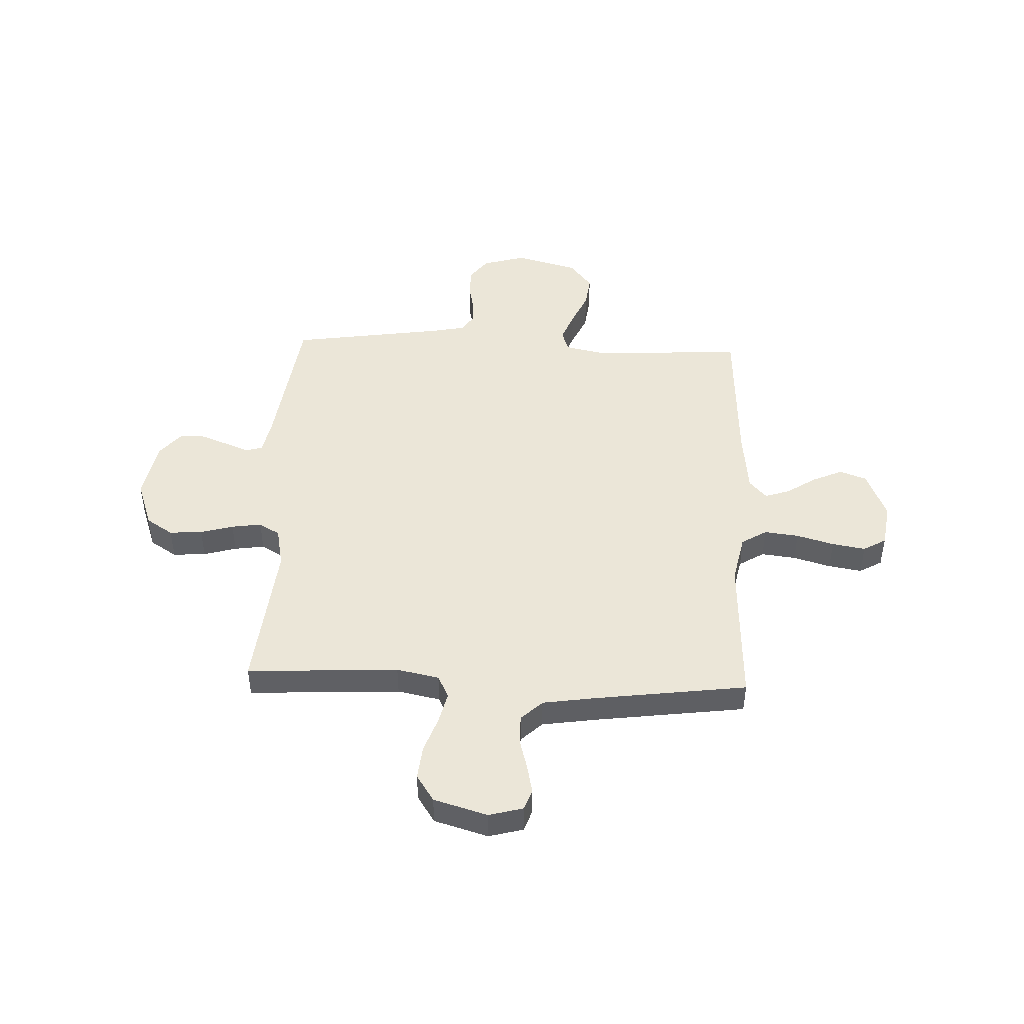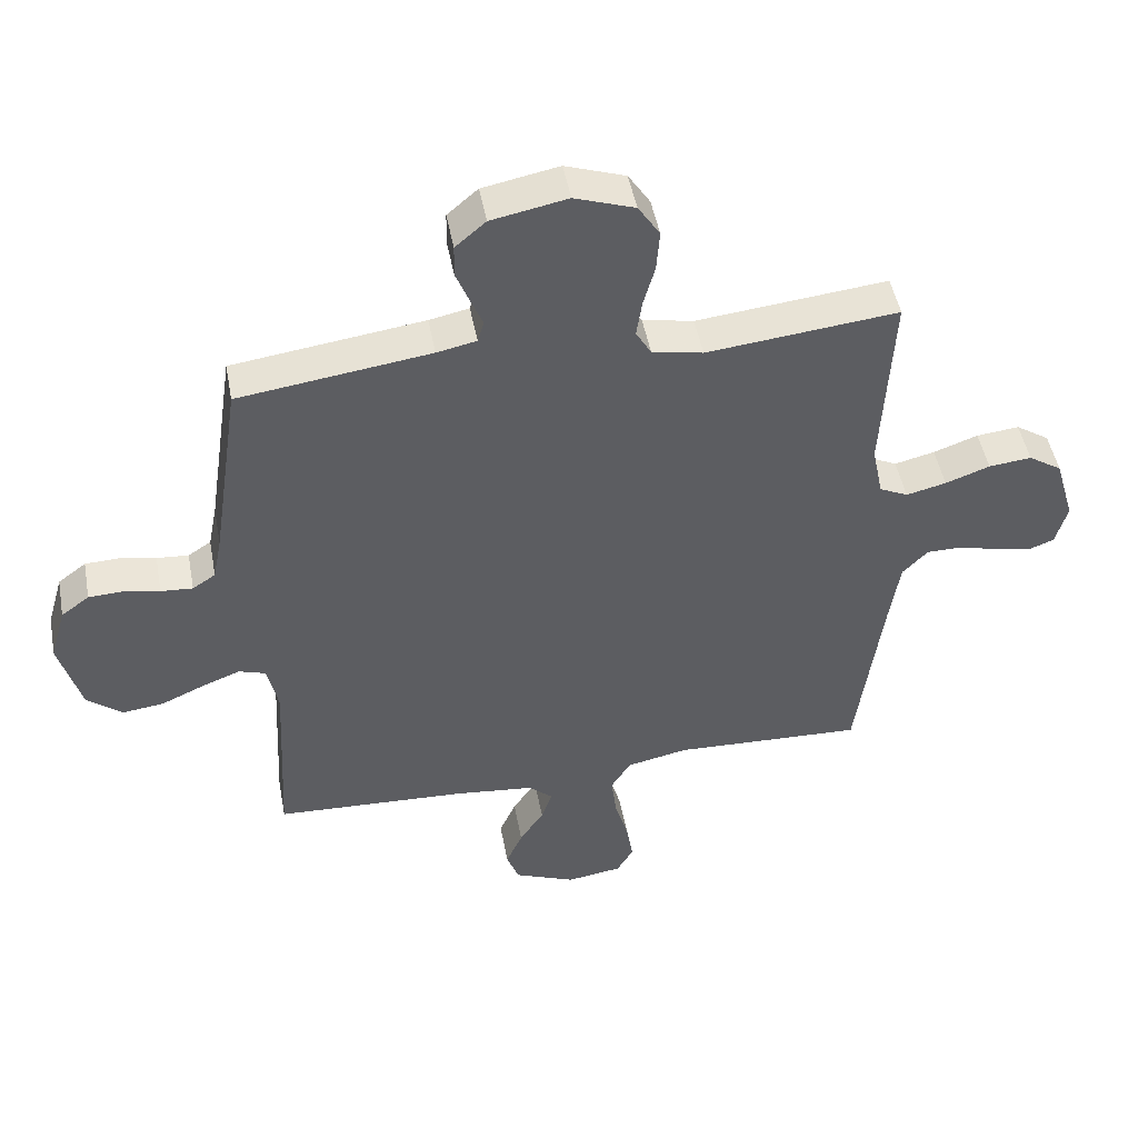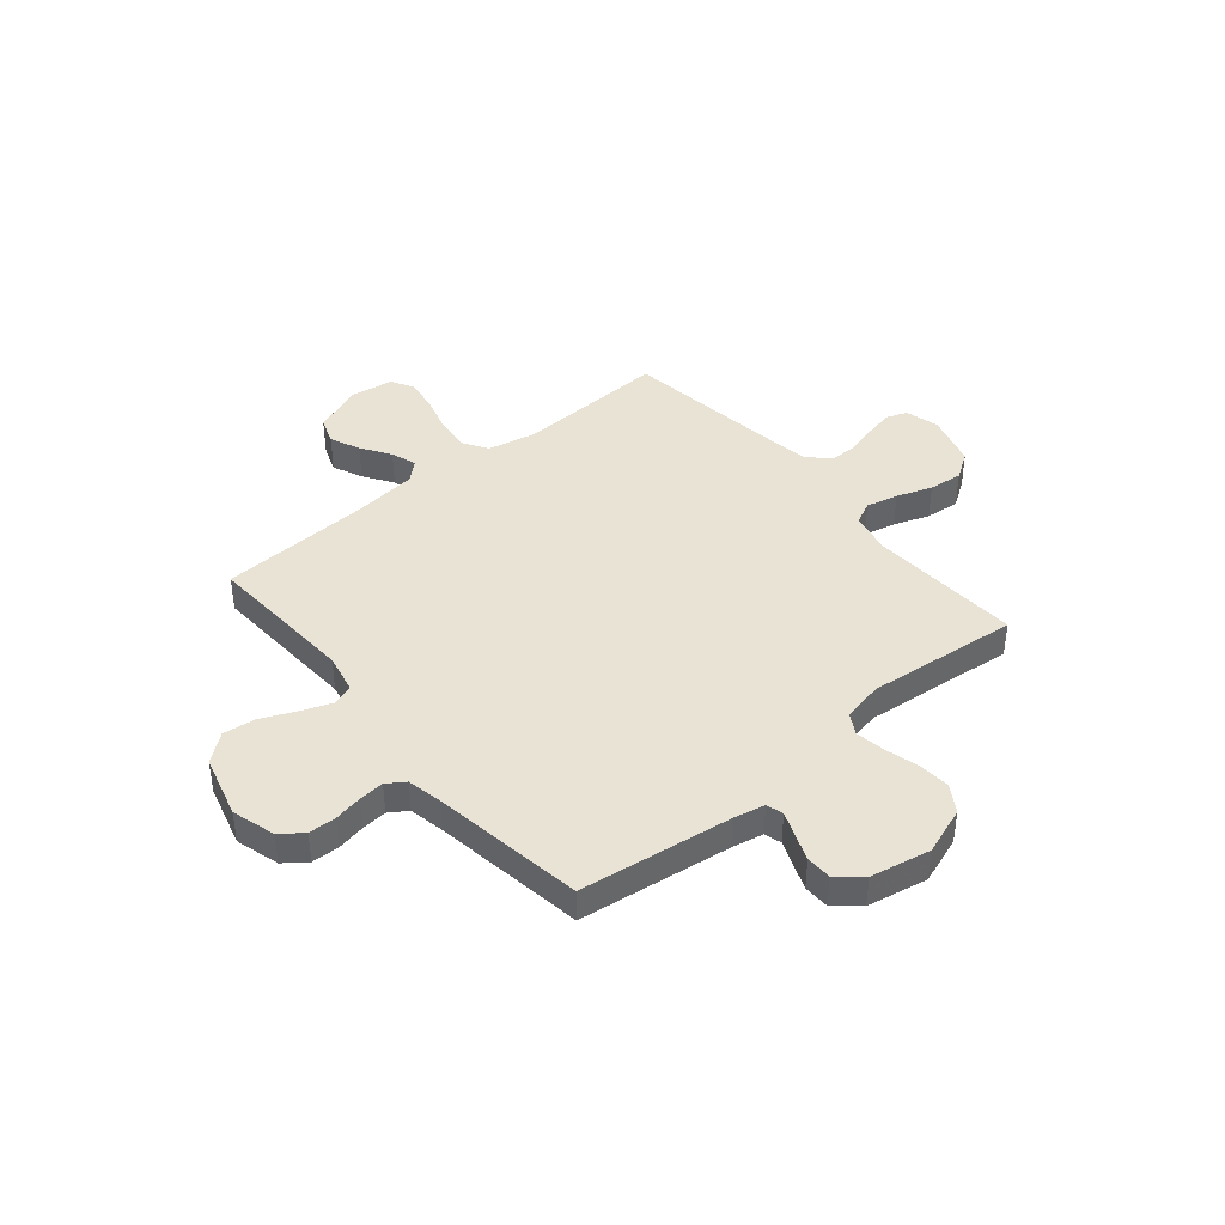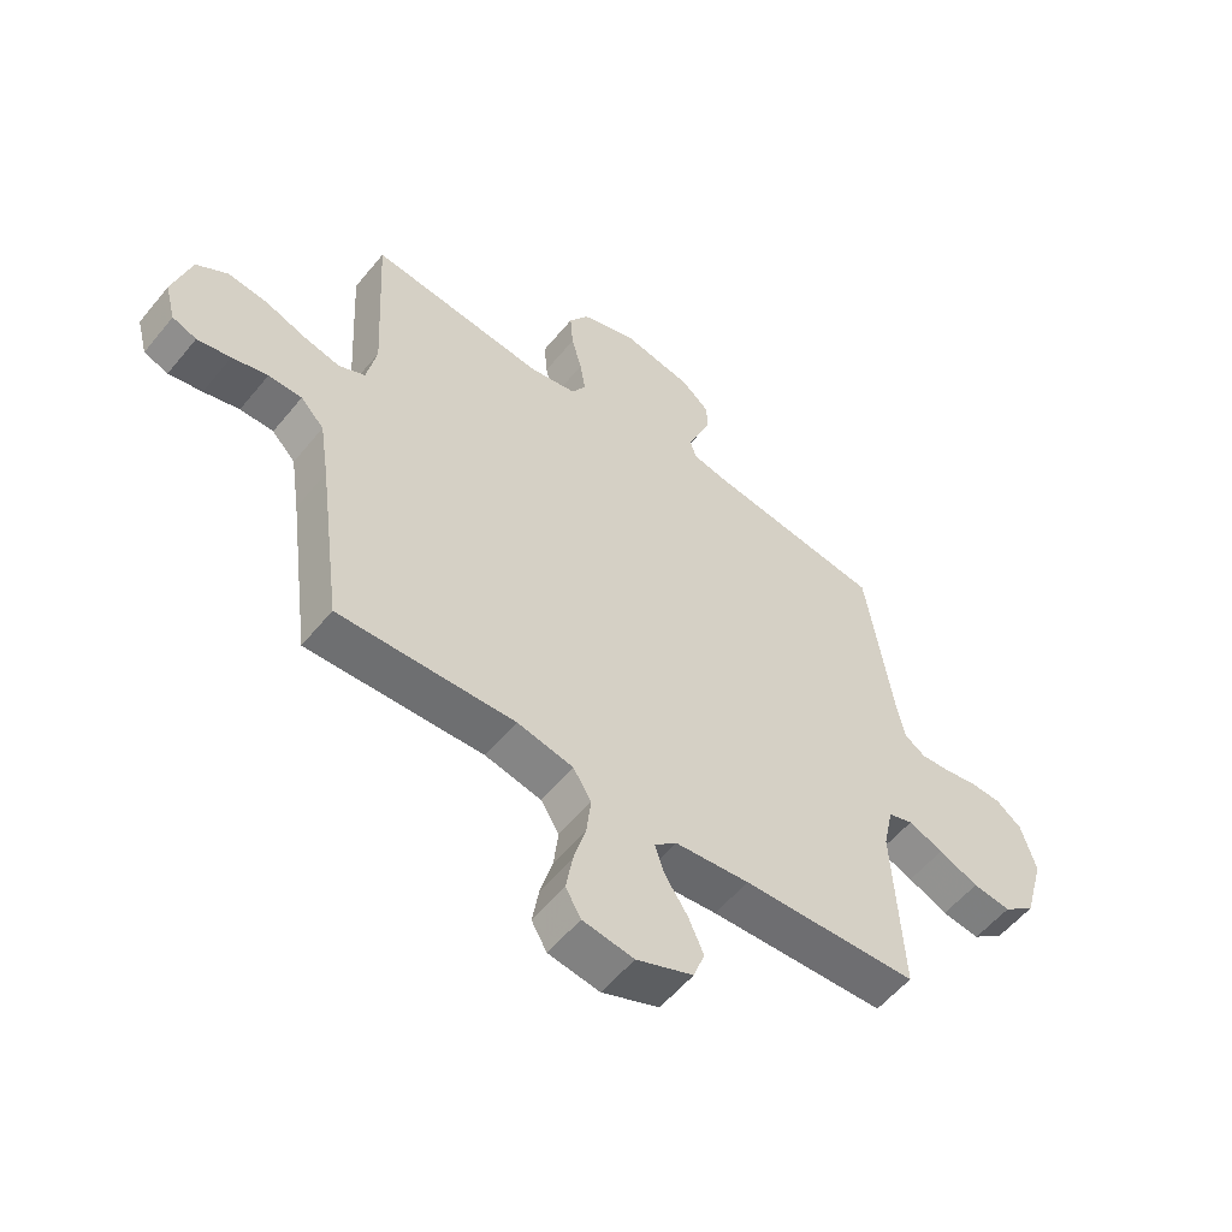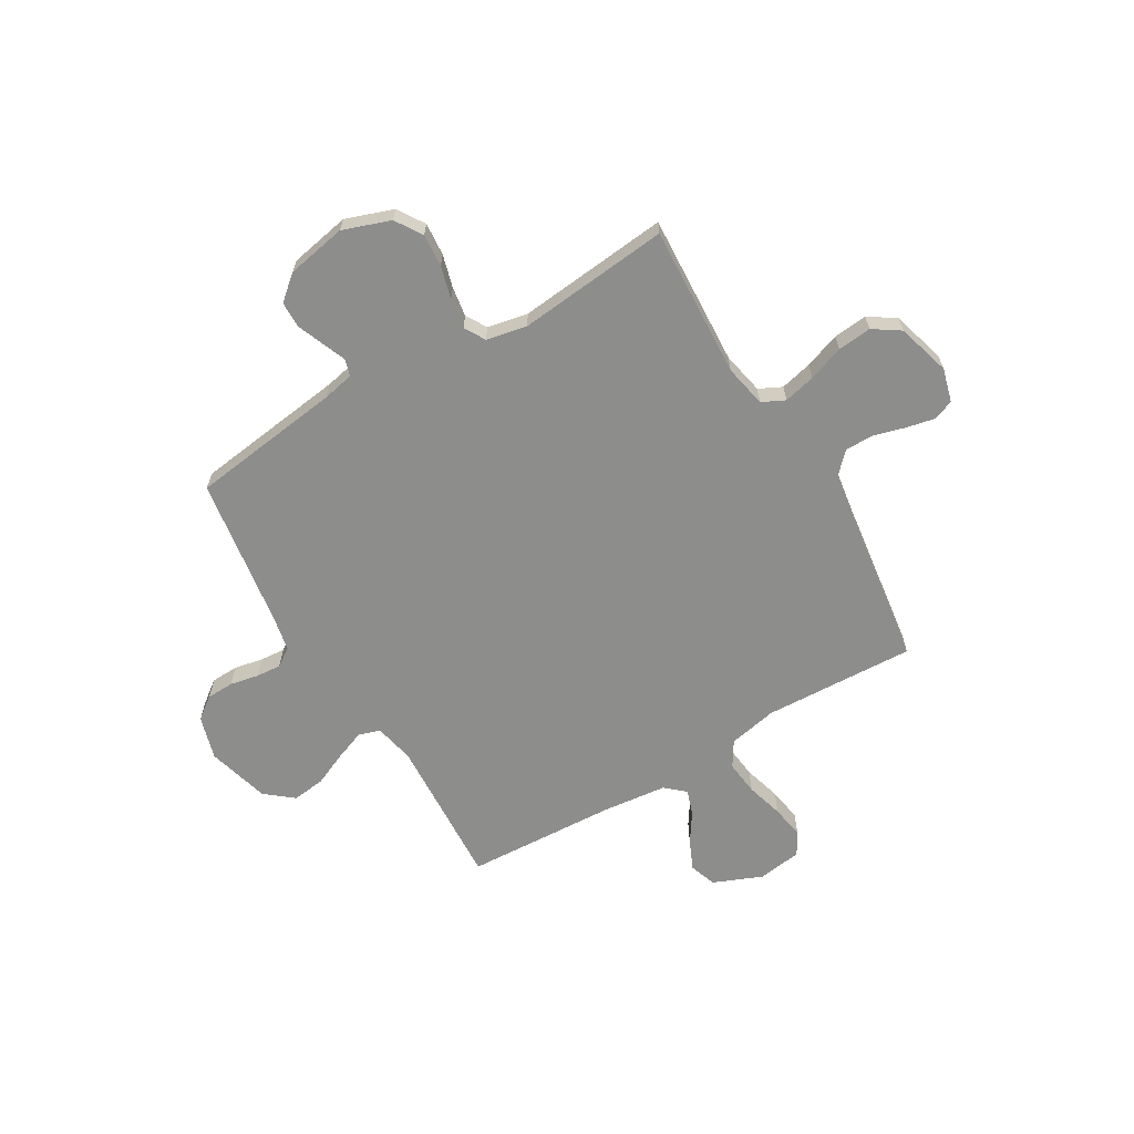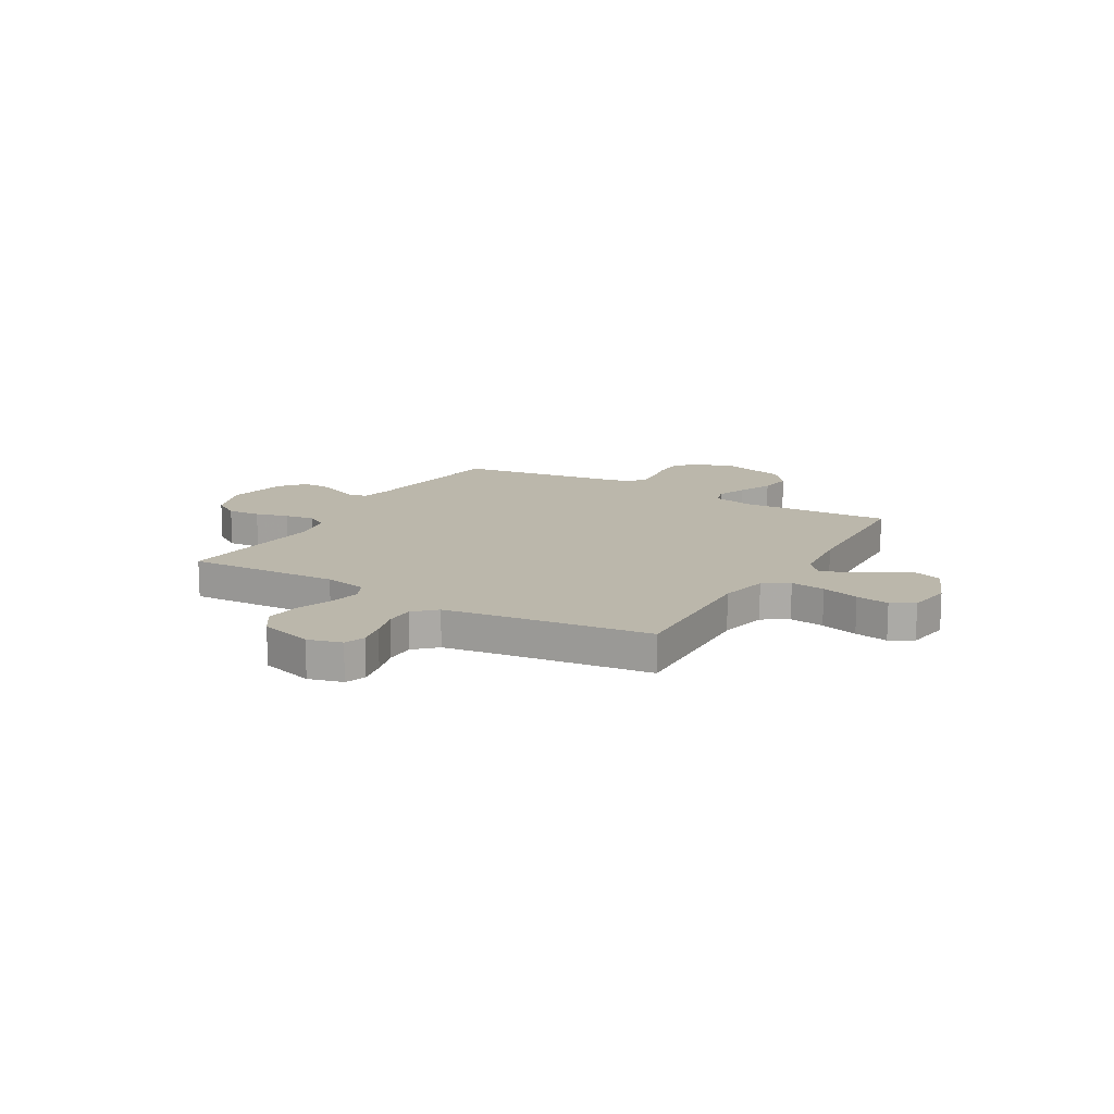
<metadata>
{"format":"obj","ext":"obj","renderer":"f3d","projection":"perspective","resolution":1024,"background":"white","views":[{"elev":46.4,"azim":92.4,"up":"+Y"},{"elev":48.3,"azim":-10.6,"up":"+Z"},{"elev":41.3,"azim":-39.9,"up":"+Y"},{"elev":-56.0,"azim":141.3,"up":"+Z"},{"elev":-64.4,"azim":30.5,"up":"+Y"},{"elev":14.2,"azim":120.3,"up":"+Y"}]}
</metadata>
<code>
v 0.5 0.07 0.5
v 0.484 0.07 0.2
v 0.501 0.07 0.116
v 0.546 0.07 0.094
v 0.609 0.07 0.109
v 0.679 0.07 0.134
v 0.746 0.07 0.141
v 0.799 0.07 0.106
v 0.83 0.07 0
v 0.812 0.07 -0.067
v 0.771 0.07 -0.082
v 0.714 0.07 -0.07
v 0.653 0.07 -0.053
v 0.596 0.07 -0.053
v 0.556 0.07 -0.095
v 0.54 0.07 -0.2
v 0.5 0.07 -0.5
v 0.2 0.07 -0.487
v 0.104 0.07 -0.507
v 0.073 0.07 -0.557
v 0.081 0.07 -0.625
v 0.102 0.07 -0.699
v 0.113 0.07 -0.765
v 0.087 0.07 -0.81
v 0 0.07 -0.823
v -0.097 0.07 -0.783
v -0.116 0.07 -0.73
v -0.09 0.07 -0.671
v -0.052 0.07 -0.613
v -0.035 0.07 -0.563
v -0.073 0.07 -0.529
v -0.2 0.07 -0.515
v -0.5 0.07 -0.5
v -0.484 0.07 -0.2
v -0.501 0.07 -0.121
v -0.543 0.07 -0.107
v -0.603 0.07 -0.13
v -0.67 0.07 -0.16
v -0.735 0.07 -0.168
v -0.79 0.07 -0.124
v -0.824 0.07 0
v -0.799 0.07 0.086
v -0.755 0.07 0.119
v -0.701 0.07 0.121
v -0.645 0.07 0.11
v -0.595 0.07 0.106
v -0.559 0.07 0.13
v -0.545 0.07 0.2
v -0.5 0.07 0.5
v -0.2 0.07 0.54
v -0.138 0.07 0.553
v -0.128 0.07 0.586
v -0.147 0.07 0.633
v -0.168 0.07 0.686
v -0.167 0.07 0.737
v -0.119 0.07 0.778
v 0 0.07 0.801
v 0.094 0.07 0.768
v 0.128 0.07 0.715
v 0.123 0.07 0.65
v 0.105 0.07 0.585
v 0.096 0.07 0.526
v 0.12 0.07 0.485
v 0.2 0.07 0.469
v 0.5 0 0.5
v 0.484 0 0.2
v 0.501 0 0.116
v 0.546 0 0.094
v 0.609 0 0.109
v 0.679 0 0.134
v 0.746 0 0.141
v 0.799 0 0.106
v 0.83 0 0
v 0.812 0 -0.067
v 0.771 0 -0.082
v 0.714 0 -0.07
v 0.653 0 -0.053
v 0.596 0 -0.053
v 0.556 0 -0.095
v 0.54 0 -0.2
v 0.5 0 -0.5
v 0.2 0 -0.487
v 0.104 0 -0.507
v 0.073 0 -0.557
v 0.081 0 -0.625
v 0.102 0 -0.699
v 0.113 0 -0.765
v 0.087 0 -0.81
v 0 0 -0.823
v -0.097 0 -0.783
v -0.116 0 -0.73
v -0.09 0 -0.671
v -0.052 0 -0.613
v -0.035 0 -0.563
v -0.073 0 -0.529
v -0.2 0 -0.515
v -0.5 0 -0.5
v -0.484 0 -0.2
v -0.501 0 -0.121
v -0.543 0 -0.107
v -0.603 0 -0.13
v -0.67 0 -0.16
v -0.735 0 -0.168
v -0.79 0 -0.124
v -0.824 0 0
v -0.799 0 0.086
v -0.755 0 0.119
v -0.701 0 0.121
v -0.645 0 0.11
v -0.595 0 0.106
v -0.559 0 0.13
v -0.545 0 0.2
v -0.5 0 0.5
v -0.2 0 0.54
v -0.138 0 0.553
v -0.128 0 0.586
v -0.147 0 0.633
v -0.168 0 0.686
v -0.167 0 0.737
v -0.119 0 0.778
v 0 0 0.801
v 0.094 0 0.768
v 0.128 0 0.715
v 0.123 0 0.65
v 0.105 0 0.585
v 0.096 0 0.526
v 0.12 0 0.485
v 0.2 0 0.469
f 58 59 60 61
f 58 61 62
f 57 58 62
f 56 57 62
f 55 56 62 63
f 52 53 54 55
f 48 49 50
f 47 48 50 51
f 42 43 44 45
f 42 45 46
f 41 42 46
f 40 41 46
f 37 38 39 40
f 36 37 40 46
f 35 36 46 47
f 32 33 34
f 31 32 34 35
f 30 31 35 47
f 26 27 28 29
f 26 29 30
f 25 26 30
f 24 25 30
f 21 22 23 24
f 20 21 24 30
f 19 20 30 47
f 16 17 18
f 15 16 18 19
f 14 15 19 47
f 10 11 12 13
f 8 9 10 13
f 5 6 7 8
f 4 5 8 13
f 3 4 13 14
f 64 1 2
f 63 64 2 3
f 52 55 63 3
f 3 14 47 51
f 3 51 52
f 125 124 123 122
f 126 125 122
f 126 122 121
f 126 121 120
f 127 126 120 119
f 119 118 117 116
f 114 113 112
f 115 114 112 111
f 109 108 107 106
f 110 109 106
f 110 106 105
f 110 105 104
f 104 103 102 101
f 110 104 101 100
f 111 110 100 99
f 98 97 96
f 99 98 96 95
f 111 99 95 94
f 93 92 91 90
f 94 93 90
f 94 90 89
f 94 89 88
f 88 87 86 85
f 94 88 85 84
f 111 94 84 83
f 82 81 80
f 83 82 80 79
f 111 83 79 78
f 77 76 75 74
f 77 74 73 72
f 72 71 70 69
f 77 72 69 68
f 78 77 68 67
f 66 65 128
f 67 66 128 127
f 67 127 119 116
f 115 111 78 67
f 116 115 67
f 1 65 66 2
f 2 66 67 3
f 3 67 68 4
f 4 68 69 5
f 5 69 70 6
f 6 70 71 7
f 7 71 72 8
f 8 72 73 9
f 9 73 74 10
f 10 74 75 11
f 11 75 76 12
f 12 76 77 13
f 13 77 78 14
f 14 78 79 15
f 15 79 80 16
f 16 80 81 17
f 17 81 82 18
f 18 82 83 19
f 19 83 84 20
f 20 84 85 21
f 21 85 86 22
f 22 86 87 23
f 23 87 88 24
f 24 88 89 25
f 25 89 90 26
f 26 90 91 27
f 27 91 92 28
f 28 92 93 29
f 29 93 94 30
f 30 94 95 31
f 31 95 96 32
f 32 96 97 33
f 33 97 98 34
f 34 98 99 35
f 35 99 100 36
f 36 100 101 37
f 37 101 102 38
f 38 102 103 39
f 39 103 104 40
f 40 104 105 41
f 41 105 106 42
f 42 106 107 43
f 43 107 108 44
f 44 108 109 45
f 45 109 110 46
f 46 110 111 47
f 47 111 112 48
f 48 112 113 49
f 49 113 114 50
f 50 114 115 51
f 51 115 116 52
f 52 116 117 53
f 53 117 118 54
f 54 118 119 55
f 55 119 120 56
f 56 120 121 57
f 57 121 122 58
f 58 122 123 59
f 59 123 124 60
f 60 124 125 61
f 61 125 126 62
f 62 126 127 63
f 63 127 128 64
f 64 128 65 1

</code>
